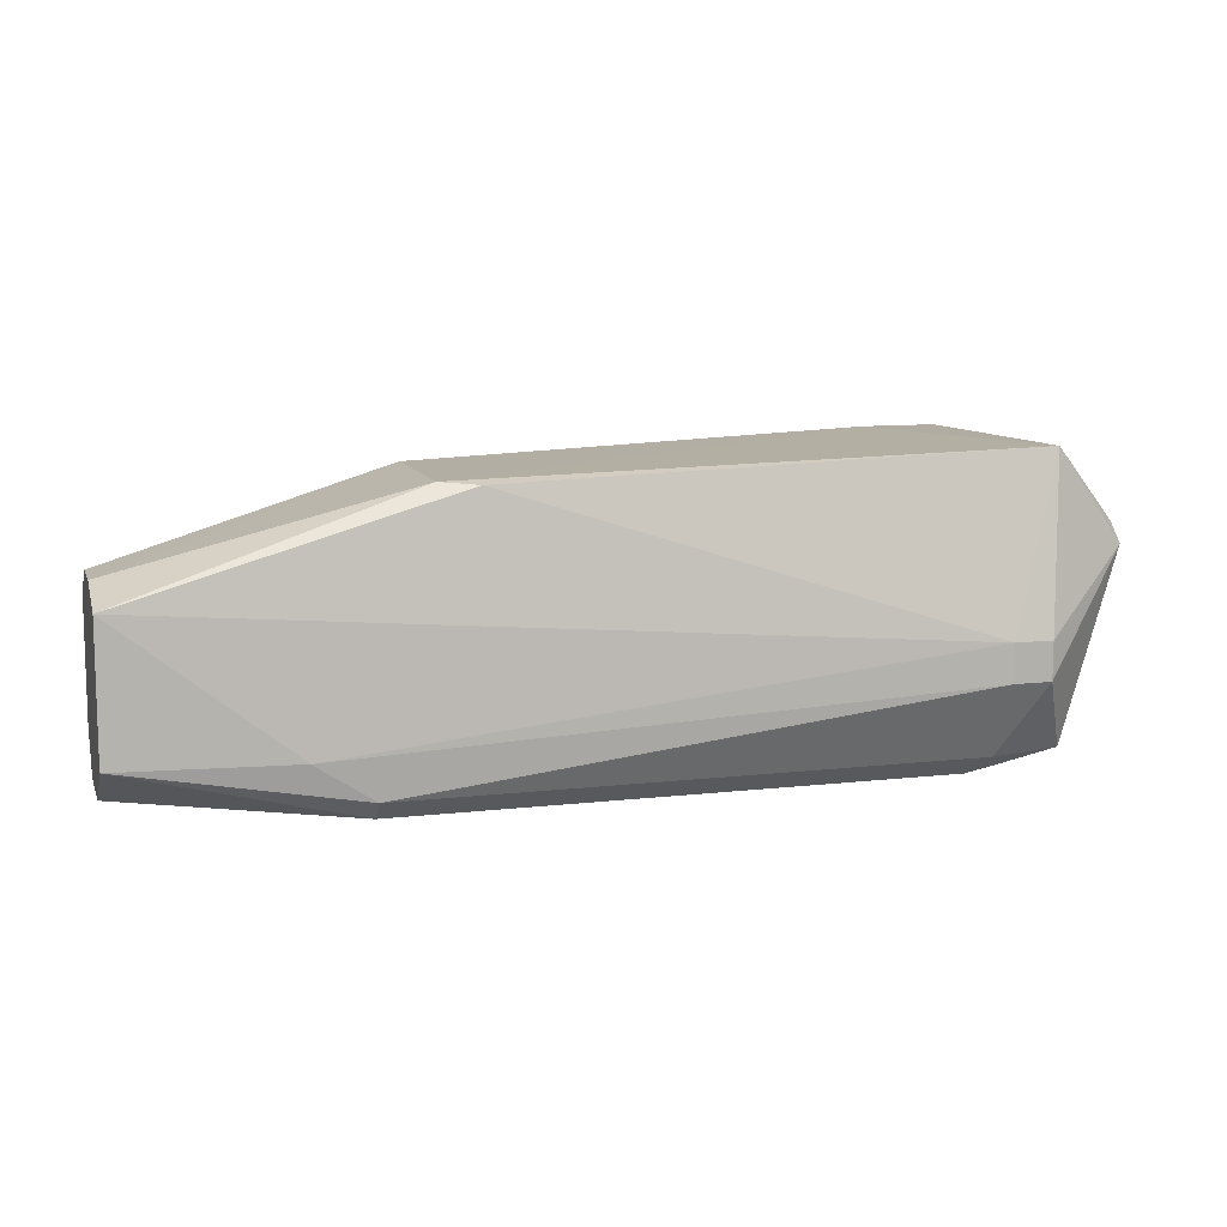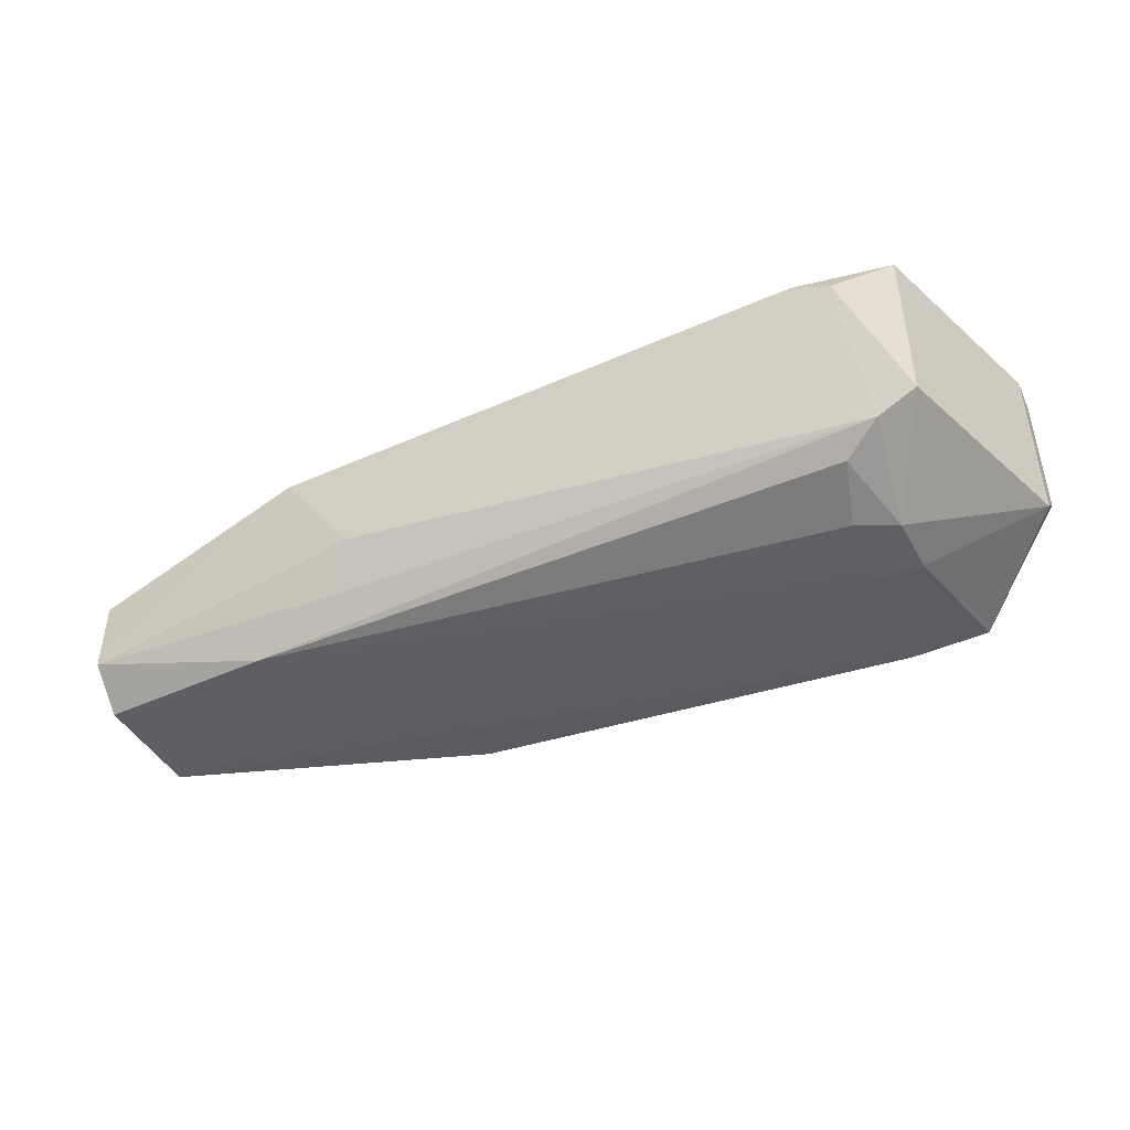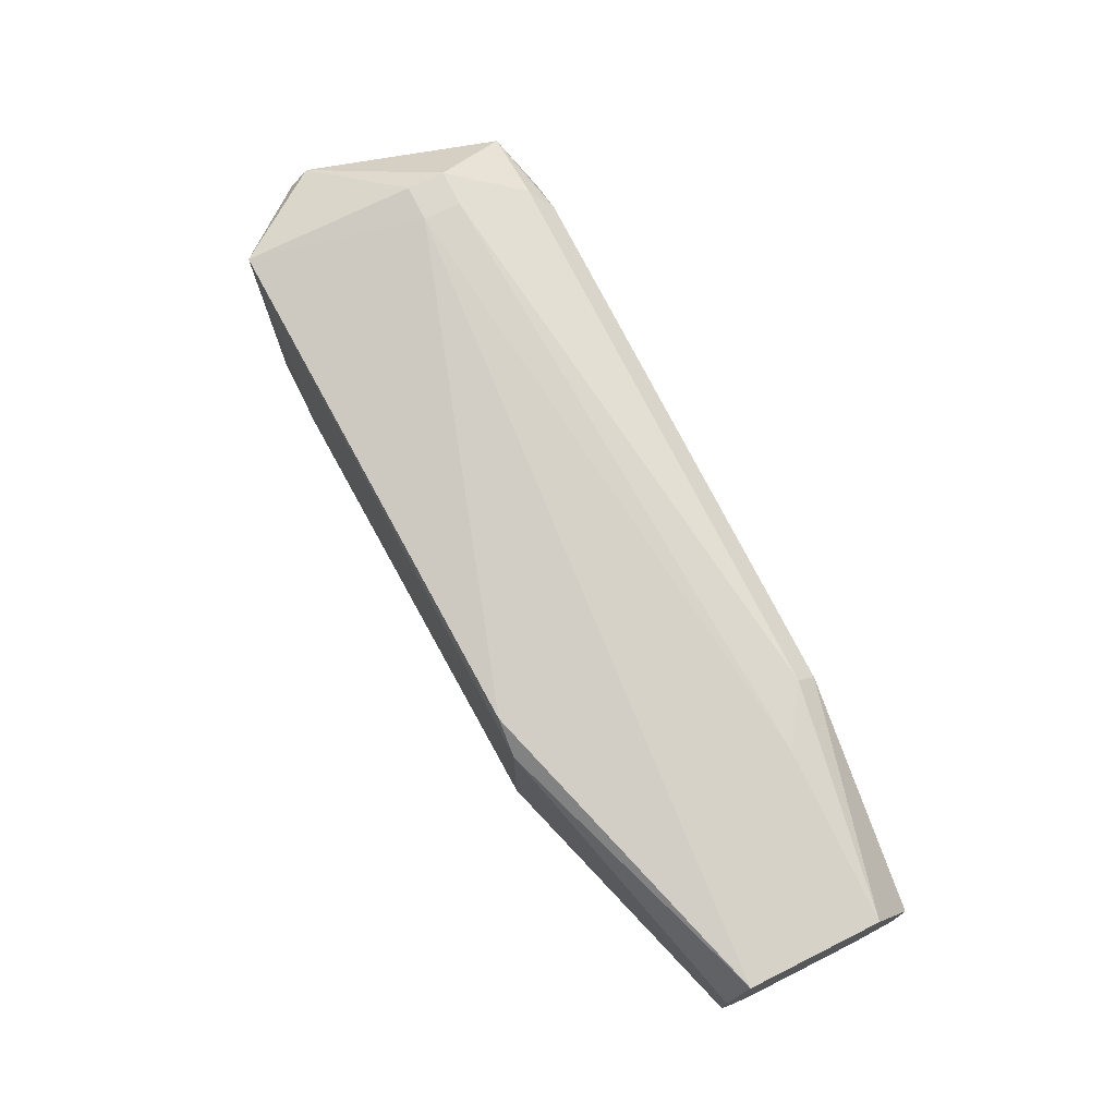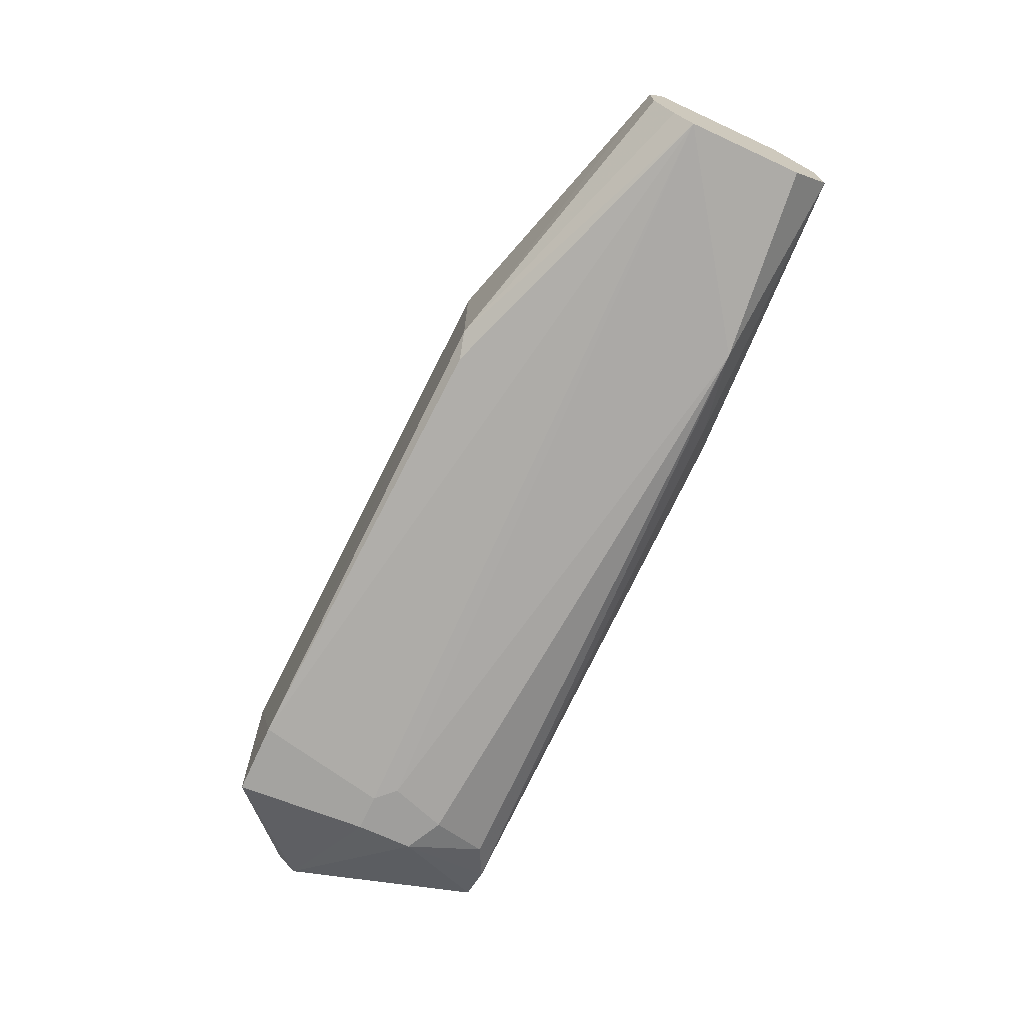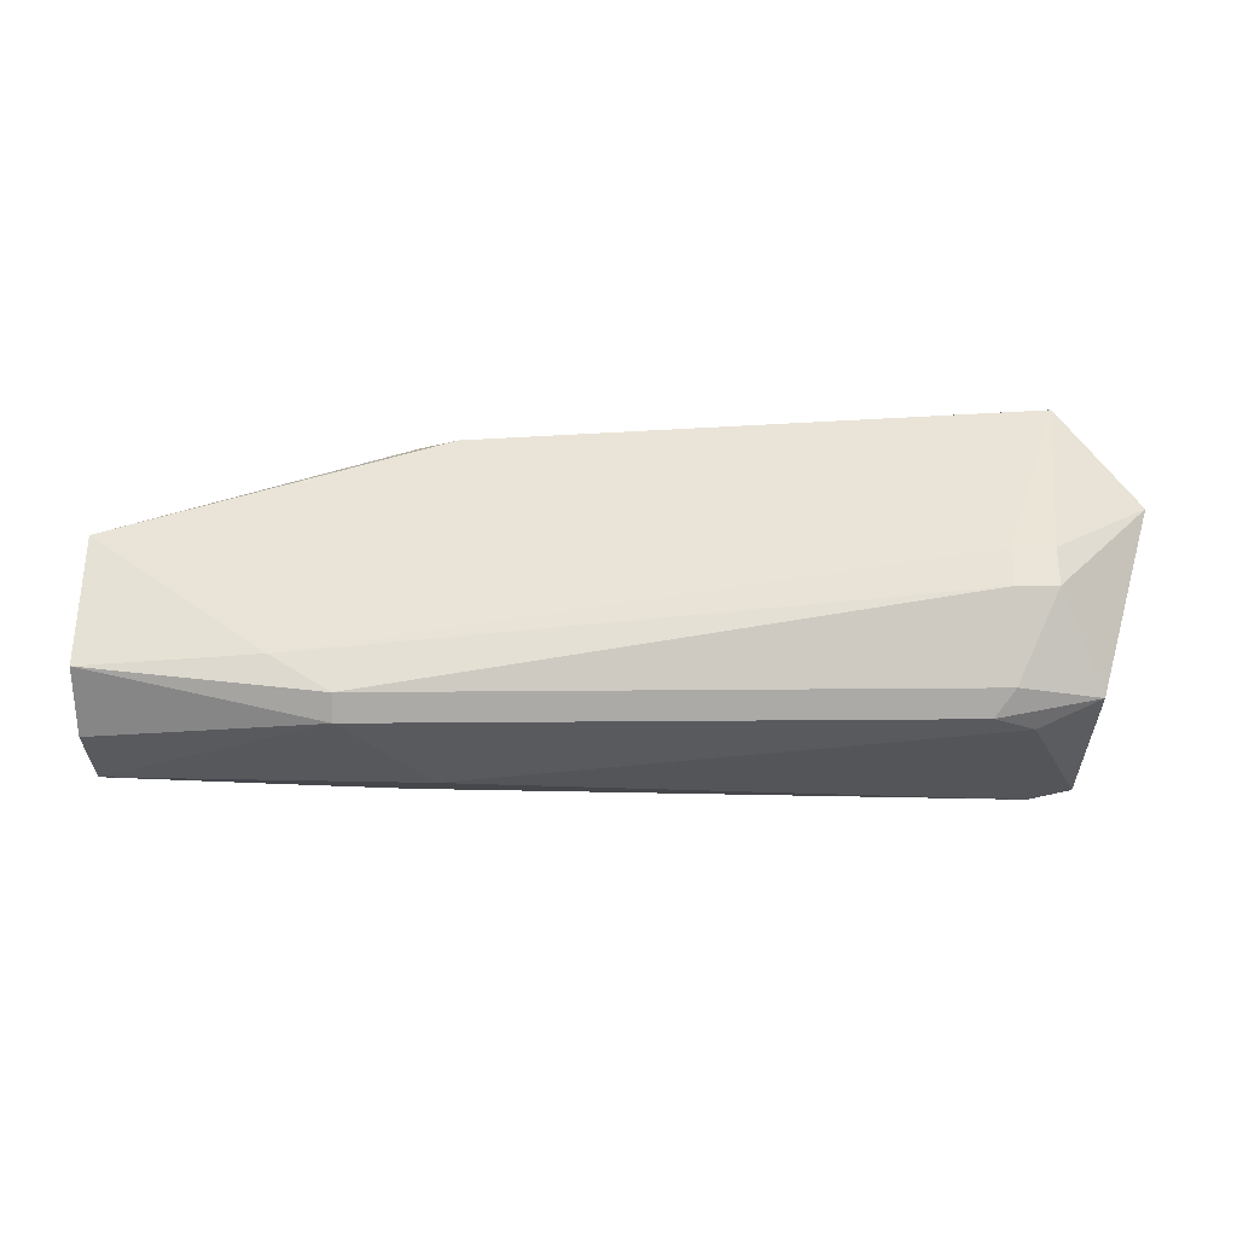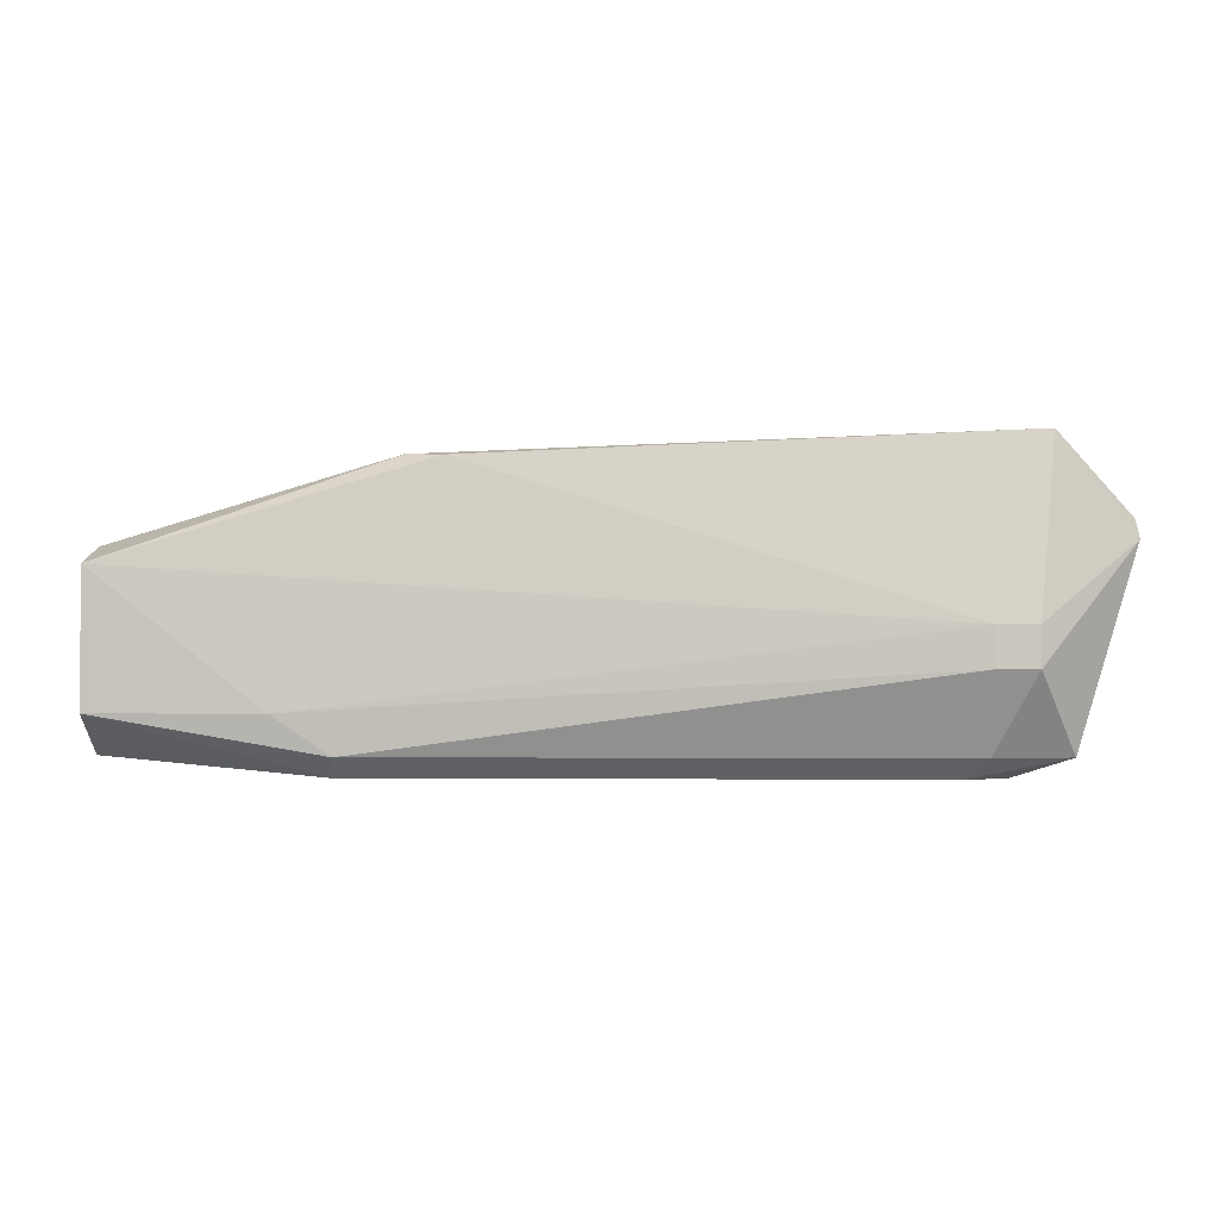
<metadata>
{"format":"obj","ext":"obj","renderer":"f3d","projection":"perspective","resolution":1024,"background":"white","views":[{"elev":10.2,"azim":-16.5,"up":"+Y"},{"elev":-44.4,"azim":27.4,"up":"+Z"},{"elev":72.5,"azim":-116.5,"up":"+Z"},{"elev":-70.9,"azim":-114.7,"up":"+Z"},{"elev":-31.1,"azim":0.8,"up":"+Y"},{"elev":-2.4,"azim":2.2,"up":"+Y"}]}
</metadata>
<code>
v 0.07935 -0.004317 0.003626
v 0.0317 -0.01209 0.003626
v 0.07643 -0.01404 -0.005122
v 0.07059 0.000546 -0.007067
v 0.0317 -0.004317 -0.002206
v 0.07254 -0.01404 0.004598
v 0.04824 -0.000435 0.003963
v 0.0317 -0.01404 -0.003178
v 0.07254 -0.008203 0.006544
v 0.07157 -0.01015 -0.00804
v 0.0317 -0.006262 -0.005122
v 0.07935 -0.004317 -0.005122
v 0.04337 -0.01501 0.003626
v 0.04629 -0.000242 -0.004705
v 0.0317 -0.005289 0.003626
v 0.04143 -0.01307 -0.006094
v 0.07546 0.000546 0.004598
v 0.07643 -0.01404 0.003626
v 0.07448 0.000546 -0.007067
v 0.04737 -0.01502 -0.002036
v 0.07351 -0.01501 0.002652
v 0.07448 -0.01015 0.006544
v 0.04337 -0.01404 0.004598
v 0.07448 -0.01404 -0.006094
v 0.07157 -0.006262 -0.00804
v 0.04638 -0.000314 0.003171
v 0.0317 -0.01209 -0.005122
v 0.07351 -0.009176 -0.00804
v 0.04046 -0.01209 0.004598
v 0.0317 -0.01404 0.000708
v 0.07935 -0.003345 -0.00415
v 0.07254 -0.01307 -0.007067
v 0.04756 -0.000591 -0.005359
v 0.0317 -0.004317 0.000708
v 0.04583 -0.01404 -0.004542
v 0.07157 -0.01501 0.003626
v 0.07935 -0.003345 0.002652
v 0.07448 -0.008203 0.006544
v 0.07059 -0.007234 -0.00804
v 0.07254 -0.01015 0.006544
v 0.07351 -0.006262 -0.00804
v 0.0317 -0.005289 -0.00415
v 0.07543 0.000151 -0.004913
f 31 19 43
f 2 5 8
f 8 5 11
f 1 3 12
f 5 2 15
f 9 7 15
f 7 9 17
f 3 1 18
f 4 17 19
f 13 8 20
f 3 18 21
f 18 1 22
f 6 18 22
f 13 6 23
f 2 13 23
f 6 22 23
f 3 21 24
f 21 20 24
f 11 4 25
f 4 19 25
f 4 14 26
f 15 7 26
f 7 17 26
f 17 4 26
f 8 11 27
f 16 8 27
f 11 16 27
f 12 3 28
f 3 24 28
f 10 25 28
f 15 2 29
f 9 15 29
f 2 23 29
f 2 8 30
f 8 13 30
f 13 2 30
f 1 12 31
f 12 19 31
f 16 10 32
f 24 16 32
f 28 24 32
f 10 28 32
f 4 11 33
f 14 4 33
f 11 14 33
f 14 5 34
f 5 15 34
f 26 14 34
f 15 26 34
f 8 16 35
f 20 8 35
f 16 24 35
f 24 20 35
f 6 13 36
f 18 6 36
f 13 20 36
f 21 18 36
f 20 21 36
f 17 1 37
f 1 31 37
f 31 17 37
f 1 17 38
f 17 9 38
f 9 22 38
f 22 1 38
f 10 16 39
f 16 11 39
f 11 25 39
f 25 10 39
f 22 9 40
f 23 22 40
f 9 29 40
f 29 23 40
f 19 12 41
f 25 19 41
f 12 28 41
f 28 25 41
f 11 5 42
f 5 14 42
f 14 11 42
f 19 17 43
f 17 31 43

</code>
